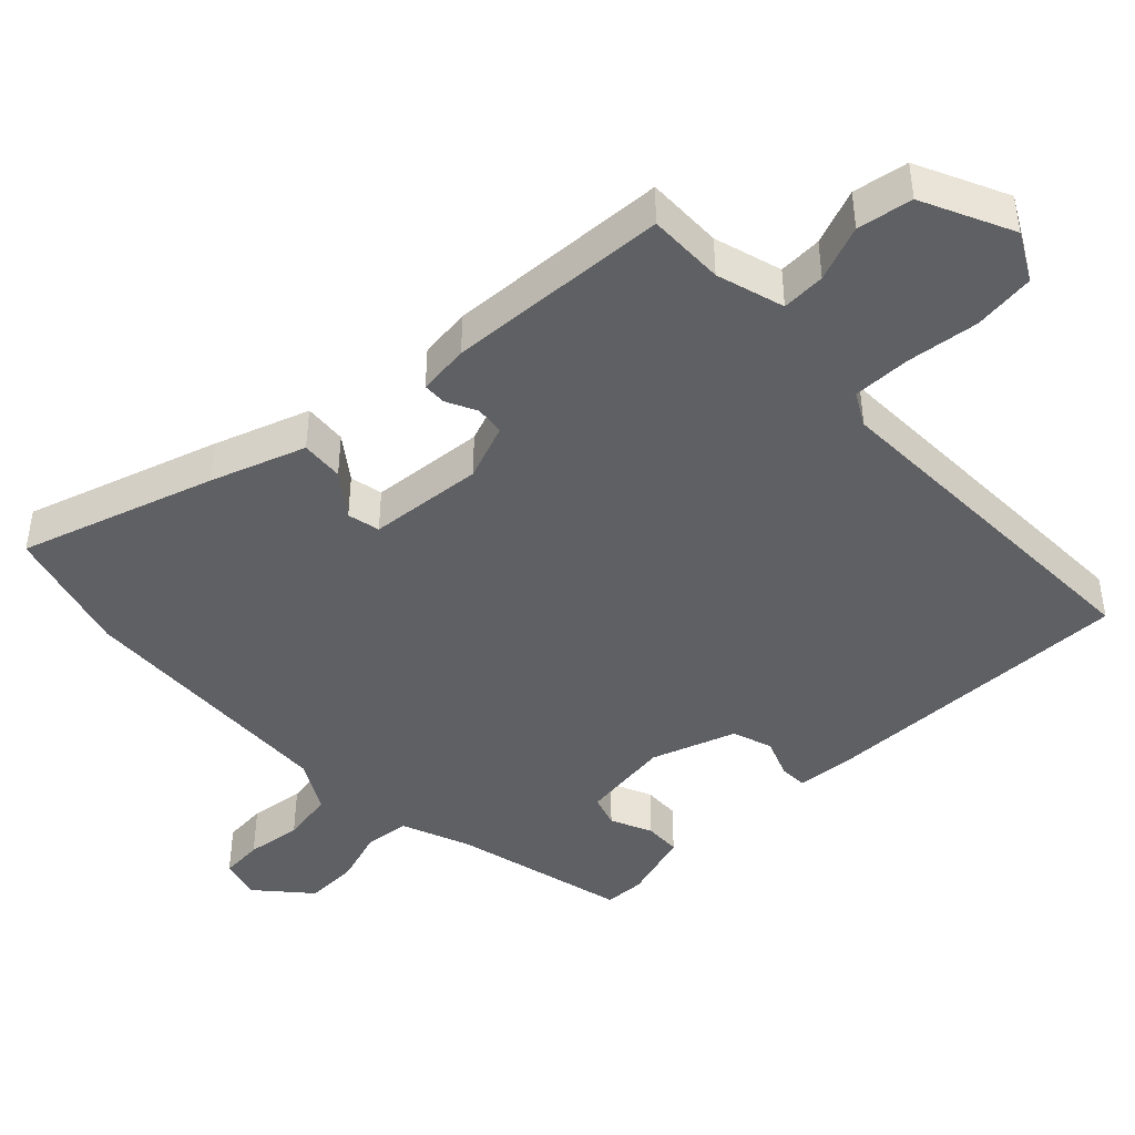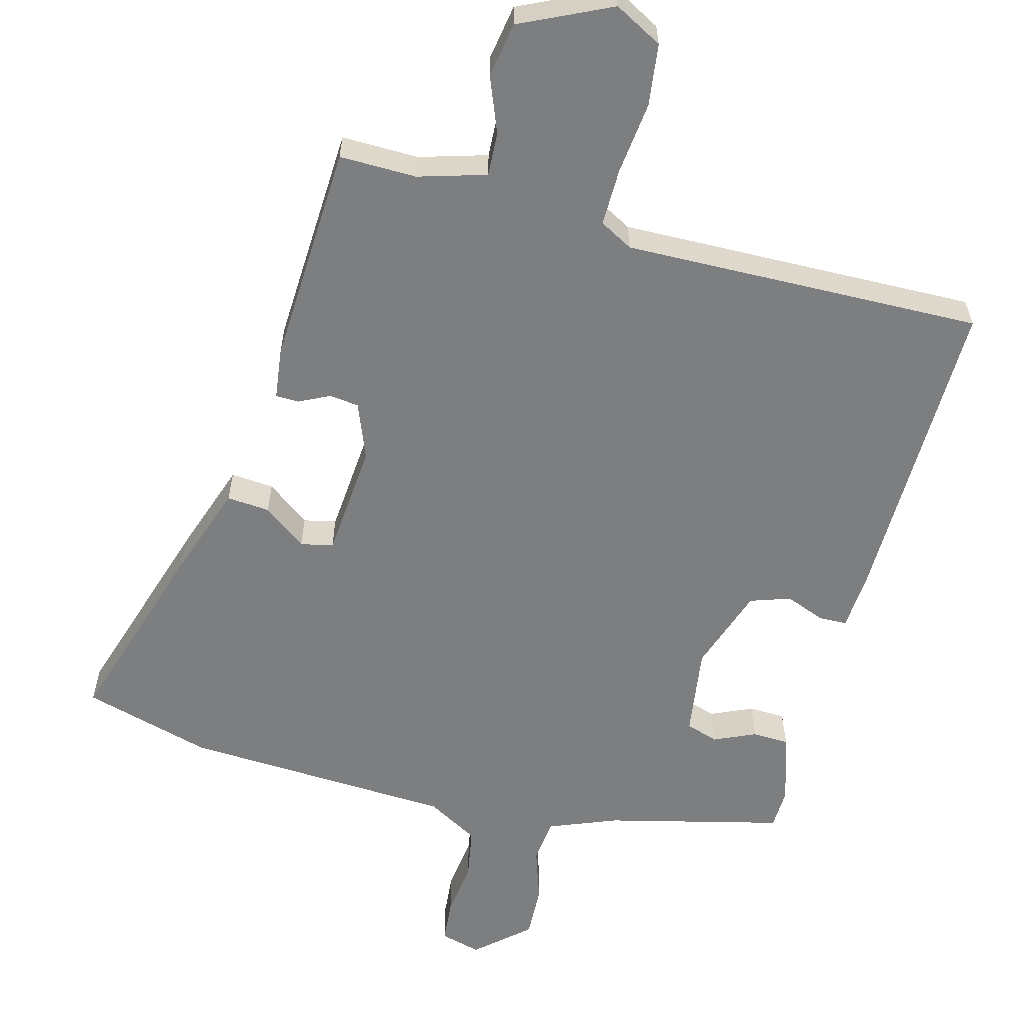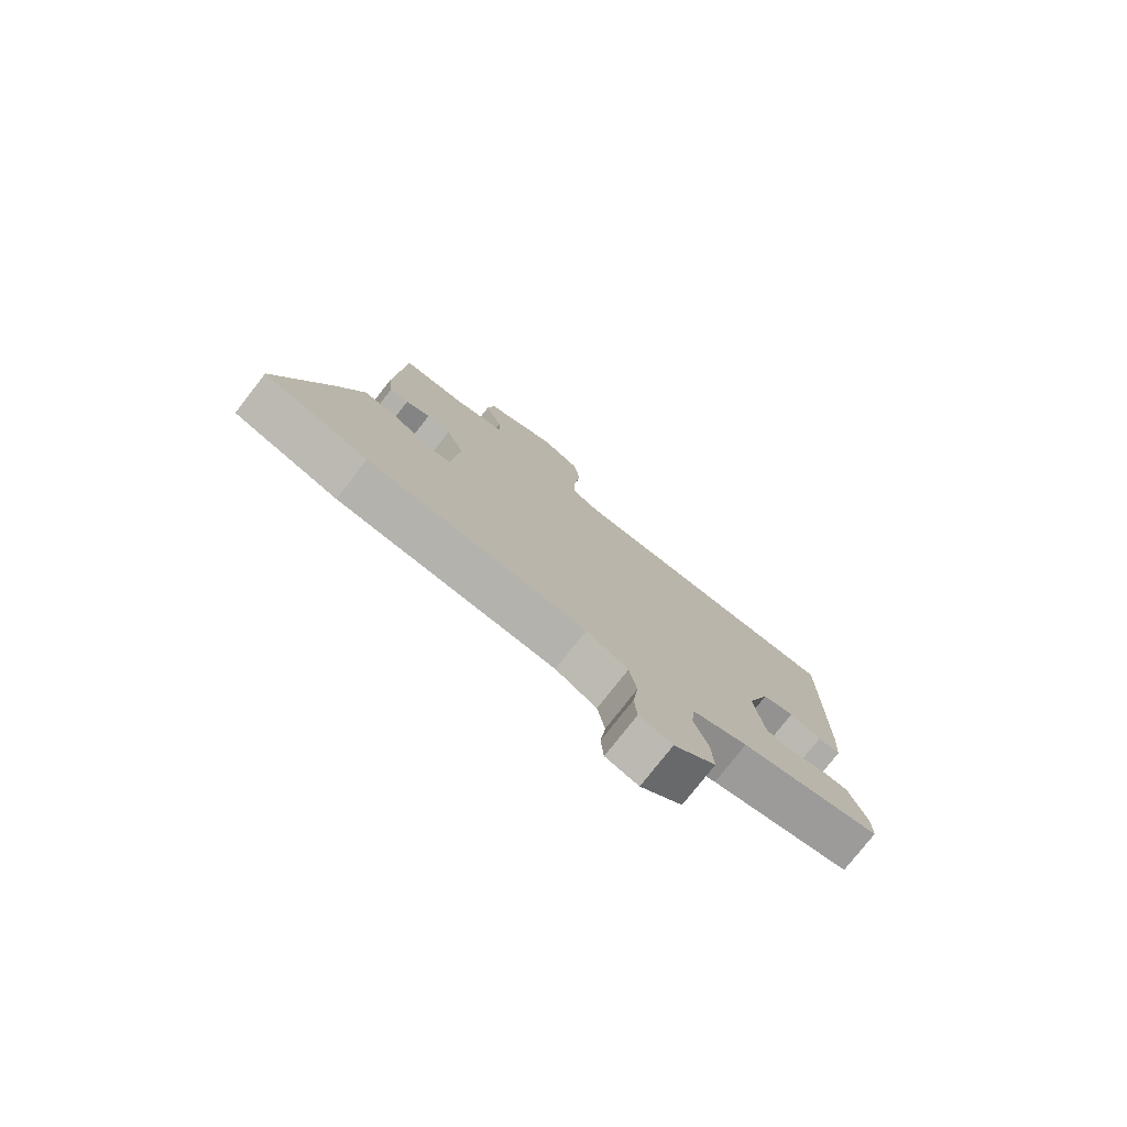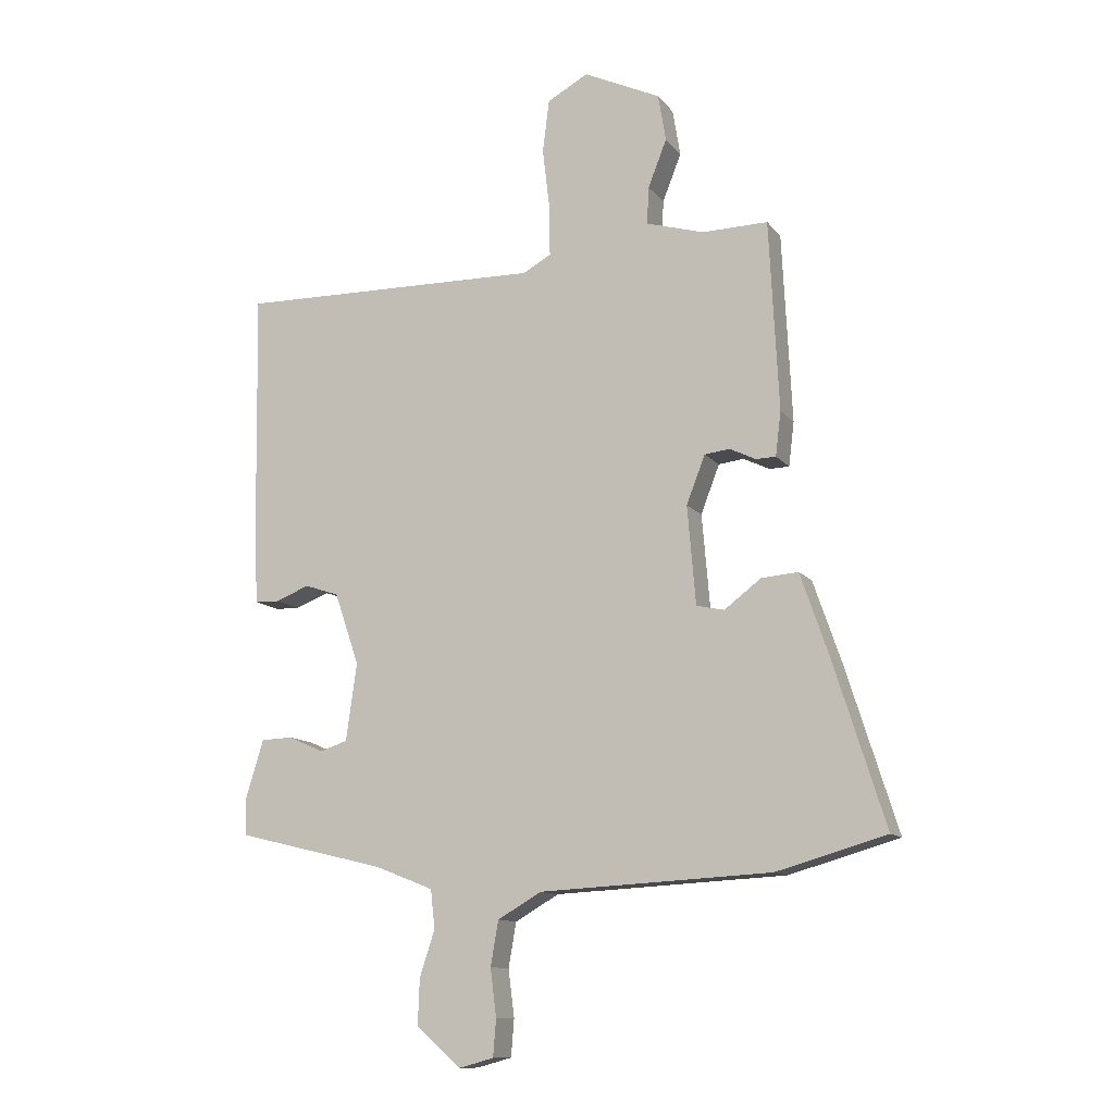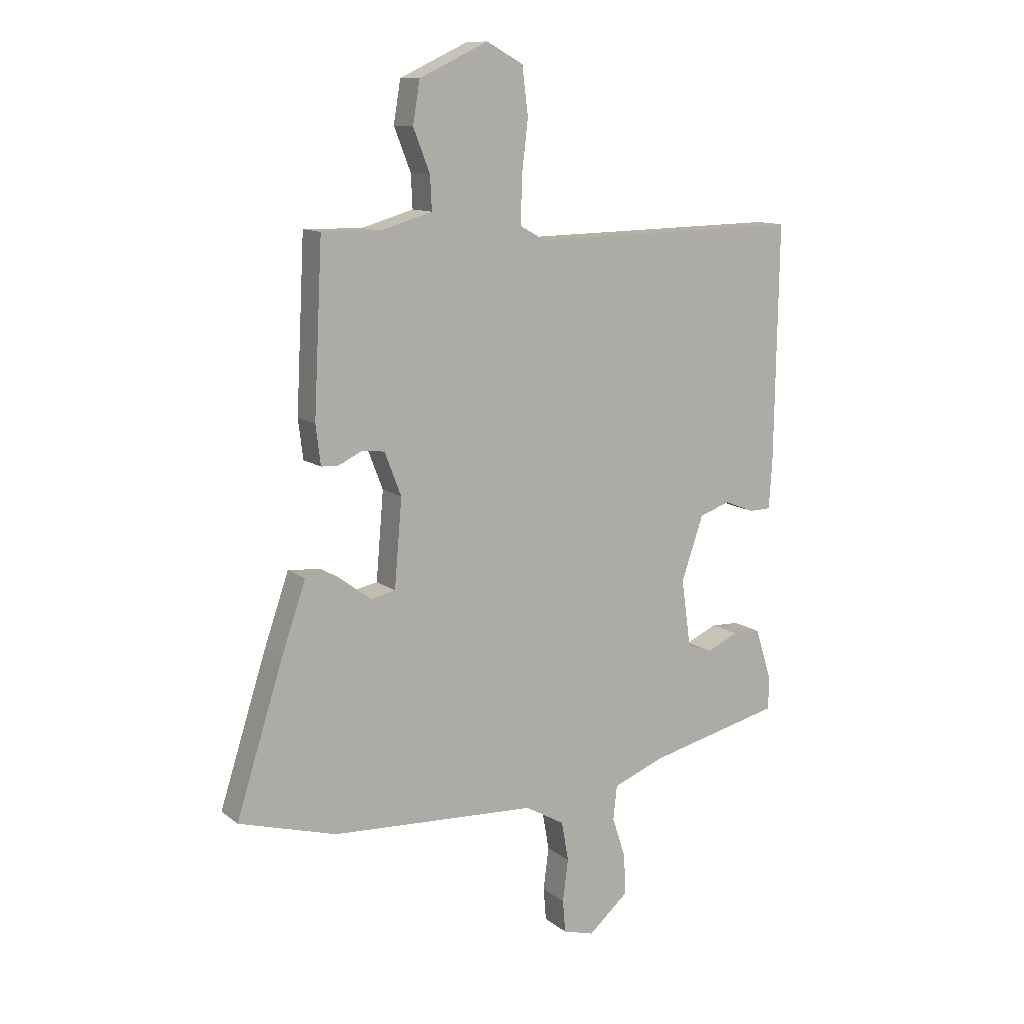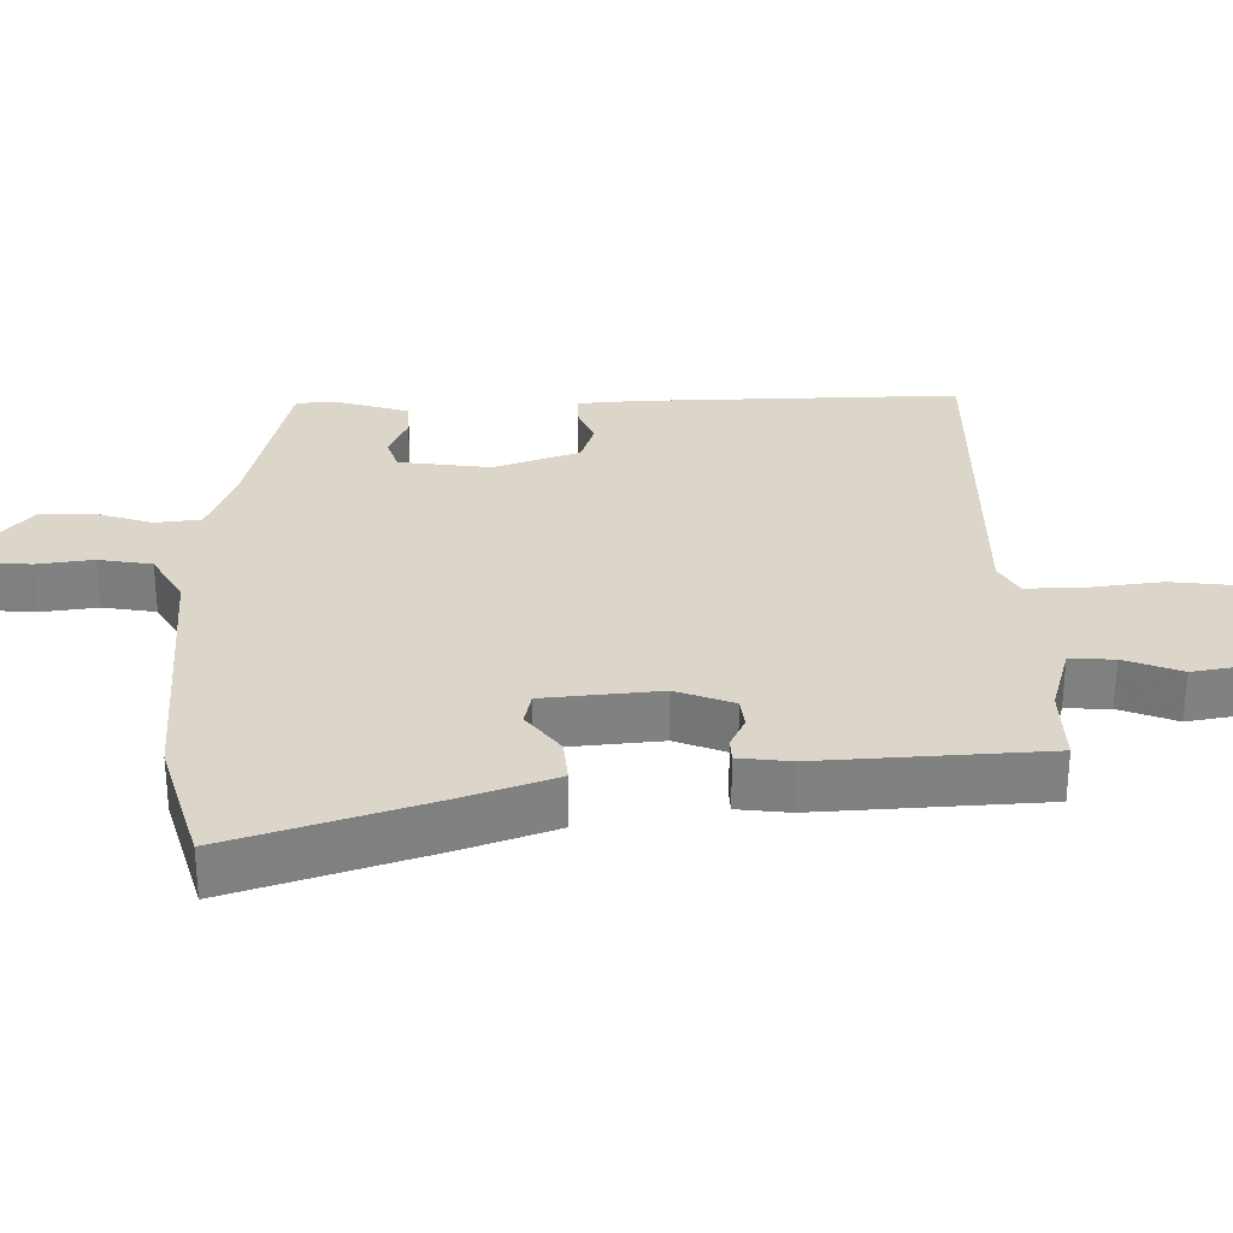
<metadata>
{"format":"obj","ext":"obj","renderer":"f3d","projection":"perspective","resolution":1024,"background":"white","views":[{"elev":-43.9,"azim":-46.2,"up":"+Y"},{"elev":-59.3,"azim":-14.7,"up":"+Y"},{"elev":-78.1,"azim":-38.1,"up":"+Z"},{"elev":-11.7,"azim":-157.2,"up":"+Z"},{"elev":11.6,"azim":-30.0,"up":"+Z"},{"elev":29.9,"azim":-91.3,"up":"+Y"}]}
</metadata>
<code>
v -0.454 0.07 0.519
v -0.345 0.07 0.517
v -0.249 0.07 0.545
v -0.252 0.07 0.607
v -0.283 0.07 0.686
v -0.27 0.07 0.764
v -0.142 0.07 0.824
v -0.074 0.07 0.787
v -0.063 0.07 0.699
v -0.075 0.07 0.597
v -0.076 0.07 0.515
v -0.029 0.07 0.489
v 0.479 0.07 0.499
v 0.472 0.07 0.052
v 0.466 0.07 -0.034
v 0.426 0.07 -0.035
v 0.37 0.07 -0.013
v 0.313 0.07 -0.032
v 0.272 0.07 -0.152
v 0.29 0.07 -0.28
v 0.336 0.07 -0.295
v 0.395 0.07 -0.269
v 0.447 0.07 -0.271
v 0.478 0.07 -0.371
v 0.476 0.07 -0.429
v 0.228 0.07 -0.489
v 0.131 0.07 -0.527
v 0.124 0.07 -0.591
v 0.149 0.07 -0.667
v 0.152 0.07 -0.743
v 0.078 0.07 -0.808
v 0.02 0.07 -0.792
v 0.015 0.07 -0.731
v 0.025 0.07 -0.652
v 0.012 0.07 -0.578
v -0.061 0.07 -0.536
v -0.445 0.07 -0.516
v -0.627 0.07 -0.464
v -0.54 0.07 -0.189
v -0.494 0.07 -0.056
v -0.433 0.07 -0.061
v -0.372 0.07 -0.107
v -0.326 0.07 -0.097
v -0.312 0.07 0.066
v -0.343 0.07 0.146
v -0.385 0.07 0.151
v -0.428 0.07 0.13
v -0.461 0.07 0.131
v -0.47 0.07 0.204
v -0.454 0 0.519
v -0.345 0 0.517
v -0.249 0 0.545
v -0.252 0 0.607
v -0.283 0 0.686
v -0.27 0 0.764
v -0.142 0 0.824
v -0.074 0 0.787
v -0.063 0 0.699
v -0.075 0 0.597
v -0.076 0 0.515
v -0.029 0 0.489
v 0.479 0 0.499
v 0.472 0 0.052
v 0.466 0 -0.034
v 0.426 0 -0.035
v 0.37 0 -0.013
v 0.313 0 -0.032
v 0.272 0 -0.152
v 0.29 0 -0.28
v 0.336 0 -0.295
v 0.395 0 -0.269
v 0.447 0 -0.271
v 0.478 0 -0.371
v 0.476 0 -0.429
v 0.228 0 -0.489
v 0.131 0 -0.527
v 0.124 0 -0.591
v 0.149 0 -0.667
v 0.152 0 -0.743
v 0.078 0 -0.808
v 0.02 0 -0.792
v 0.015 0 -0.731
v 0.025 0 -0.652
v 0.012 0 -0.578
v -0.061 0 -0.536
v -0.445 0 -0.516
v -0.627 0 -0.464
v -0.54 0 -0.189
v -0.494 0 -0.056
v -0.433 0 -0.061
v -0.372 0 -0.107
v -0.326 0 -0.097
v -0.312 0 0.066
v -0.343 0 0.146
v -0.385 0 0.151
v -0.428 0 0.13
v -0.461 0 0.131
v -0.47 0 0.204
f 49 1 2
f 48 49 2
f 47 48 2
f 46 47 2
f 45 46 2 3
f 44 45 3
f 43 44 3
f 40 41 42
f 39 40 42
f 38 39 42
f 37 38 42
f 36 37 42
f 35 36 42 43
f 32 33 34
f 31 32 34
f 30 31 34
f 29 30 34
f 28 29 34
f 27 28 34 35
f 24 25 26
f 23 24 26
f 22 23 26
f 21 22 26
f 20 21 26 27
f 35 43 3
f 27 35 3
f 20 27 3
f 19 20 3
f 15 16 17
f 14 15 17
f 13 14 17
f 12 13 17
f 11 12 17 18
f 8 9 10
f 7 8 10
f 6 7 10
f 5 6 10
f 4 5 10
f 4 10 11
f 11 18 19
f 4 11 19
f 3 4 19
f 51 50 98
f 51 98 97
f 51 97 96
f 51 96 95
f 52 51 95 94
f 52 94 93
f 52 93 92
f 91 90 89
f 91 89 88
f 91 88 87
f 91 87 86
f 91 86 85
f 92 91 85 84
f 83 82 81
f 83 81 80
f 83 80 79
f 83 79 78
f 83 78 77
f 84 83 77 76
f 75 74 73
f 75 73 72
f 75 72 71
f 75 71 70
f 76 75 70 69
f 52 92 84
f 52 84 76
f 52 76 69
f 52 69 68
f 66 65 64
f 66 64 63
f 66 63 62
f 66 62 61
f 67 66 61 60
f 59 58 57
f 59 57 56
f 59 56 55
f 59 55 54
f 59 54 53
f 60 59 53
f 68 67 60
f 68 60 53
f 68 53 52
f 1 50 51 2
f 2 51 52 3
f 3 52 53 4
f 4 53 54 5
f 5 54 55 6
f 6 55 56 7
f 7 56 57 8
f 8 57 58 9
f 9 58 59 10
f 10 59 60 11
f 11 60 61 12
f 12 61 62 13
f 13 62 63 14
f 14 63 64 15
f 15 64 65 16
f 16 65 66 17
f 17 66 67 18
f 18 67 68 19
f 19 68 69 20
f 20 69 70 21
f 21 70 71 22
f 22 71 72 23
f 23 72 73 24
f 24 73 74 25
f 25 74 75 26
f 26 75 76 27
f 27 76 77 28
f 28 77 78 29
f 29 78 79 30
f 30 79 80 31
f 31 80 81 32
f 32 81 82 33
f 33 82 83 34
f 34 83 84 35
f 35 84 85 36
f 36 85 86 37
f 37 86 87 38
f 38 87 88 39
f 39 88 89 40
f 40 89 90 41
f 41 90 91 42
f 42 91 92 43
f 43 92 93 44
f 44 93 94 45
f 45 94 95 46
f 46 95 96 47
f 47 96 97 48
f 48 97 98 49
f 49 98 50 1

</code>
